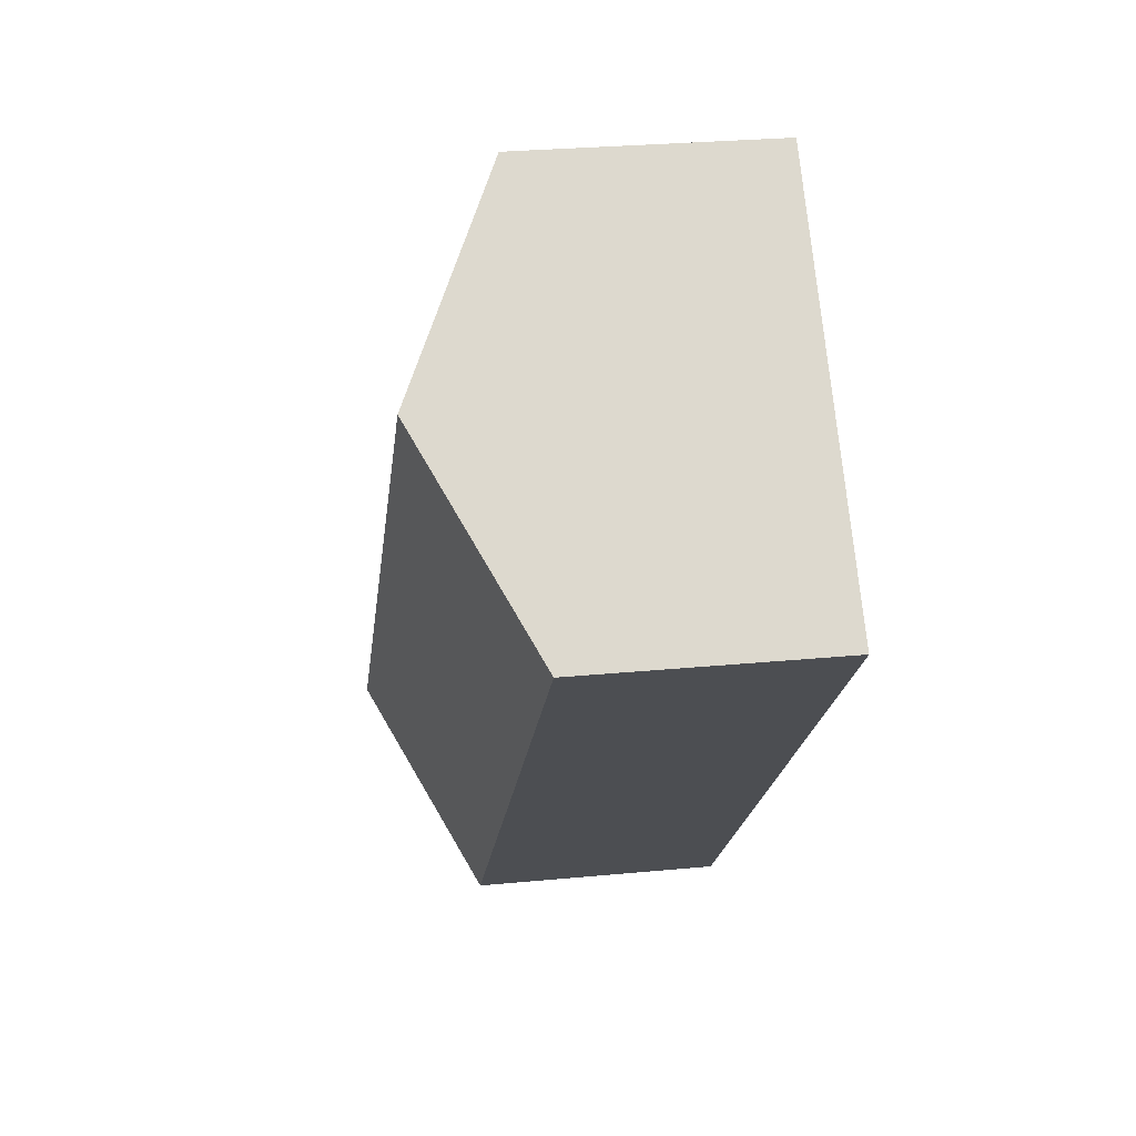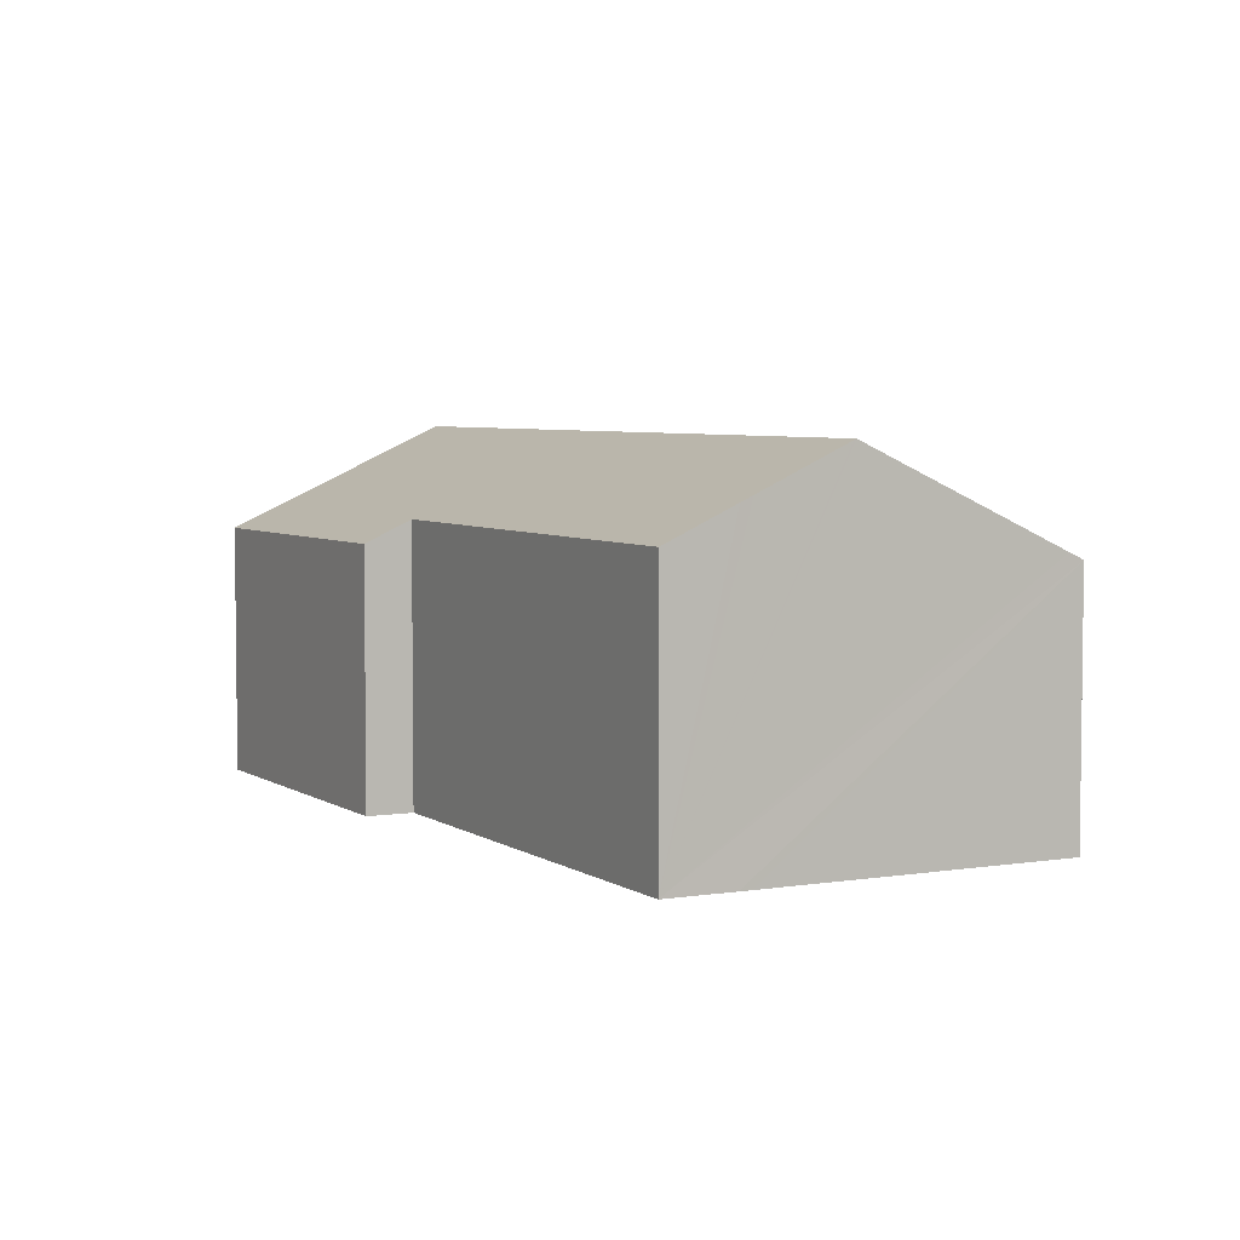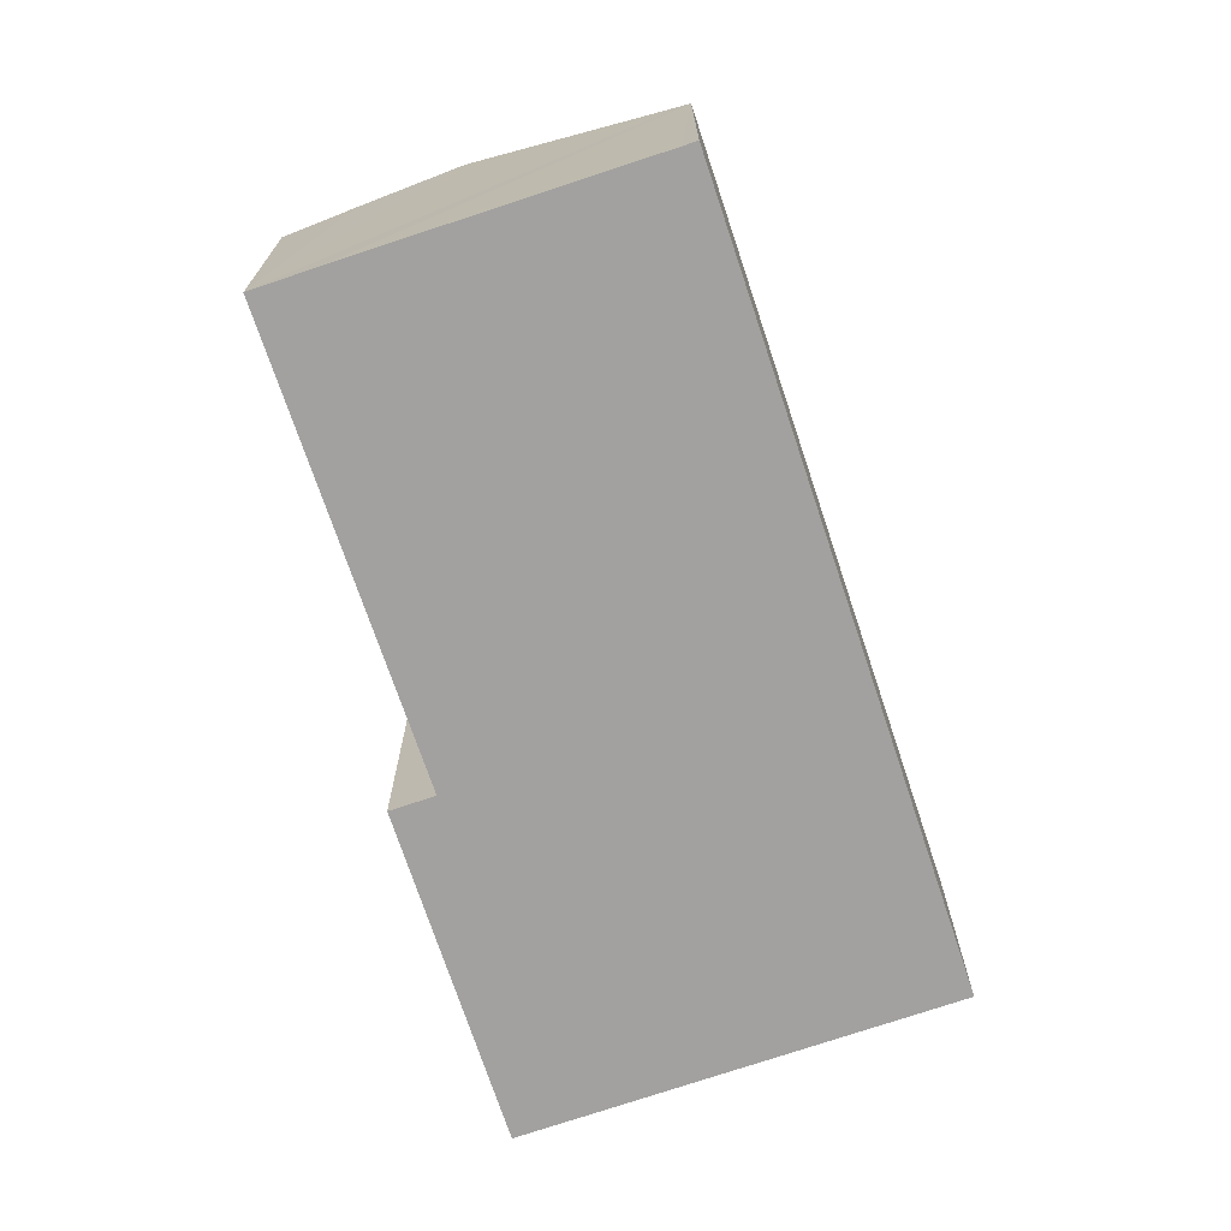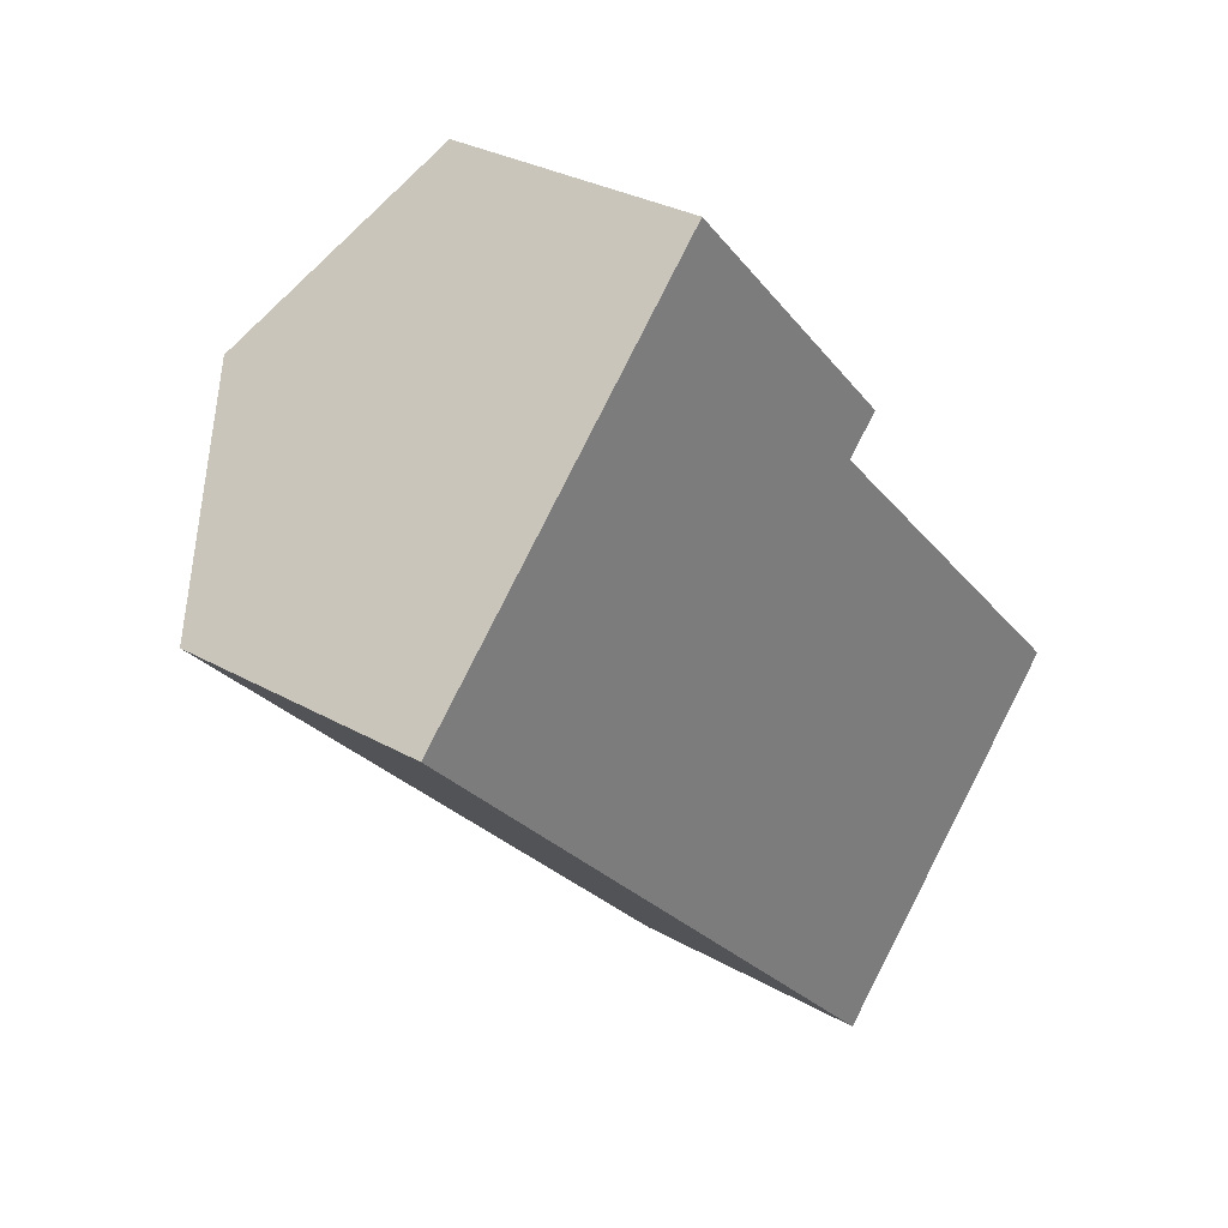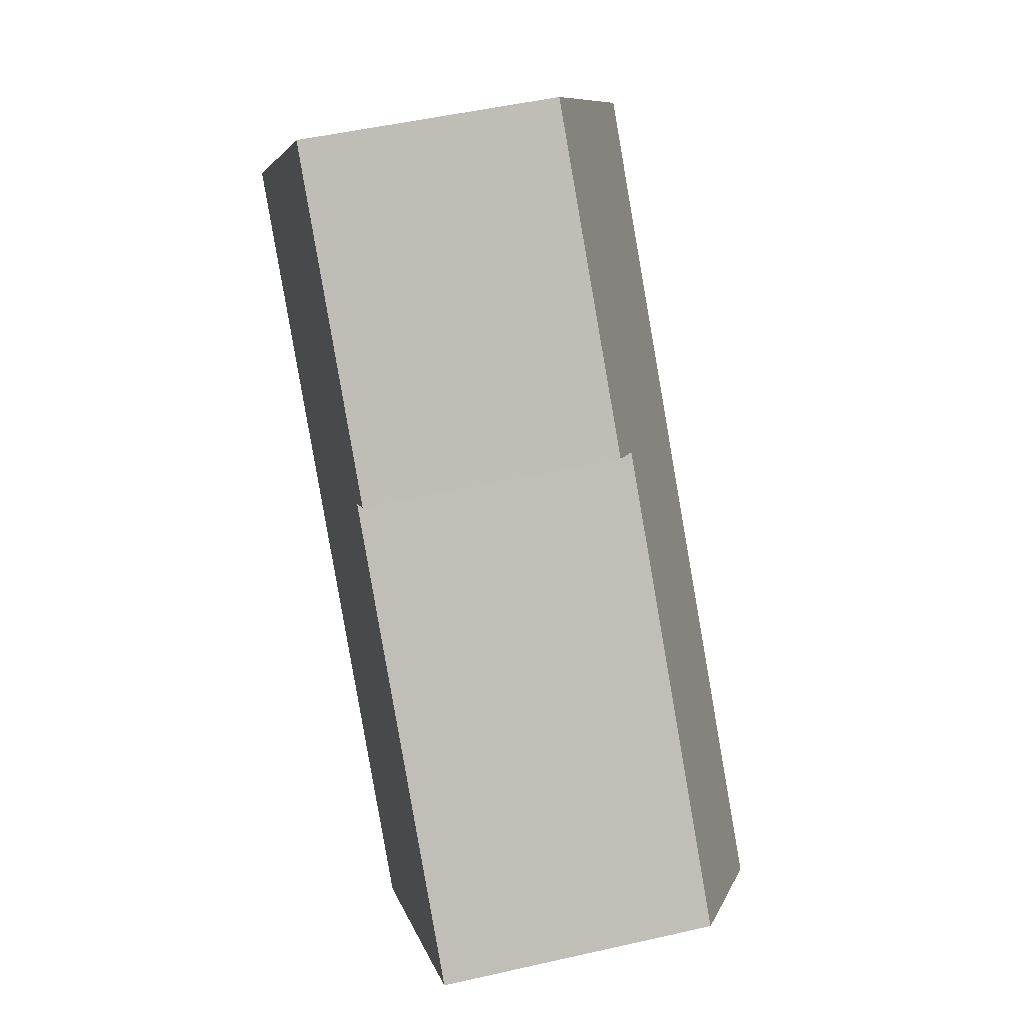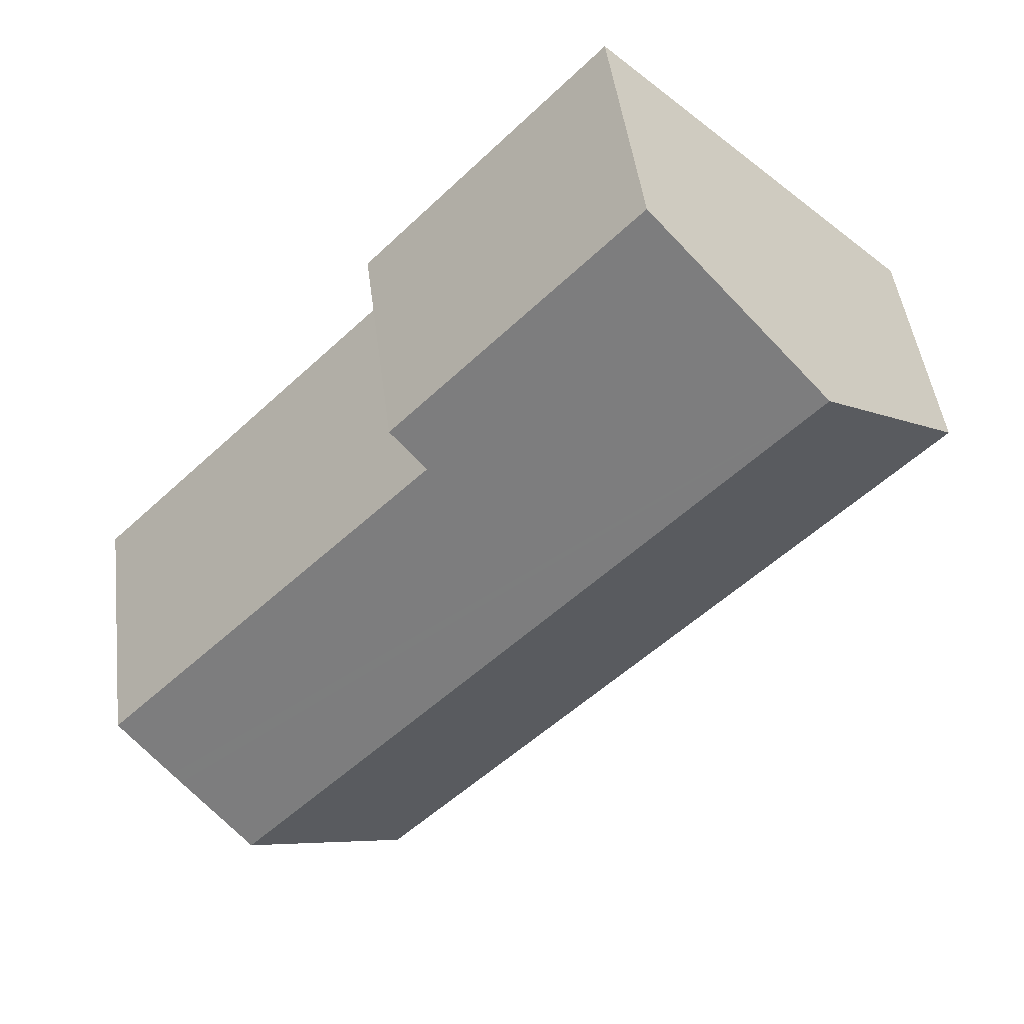
<metadata>
{"format":"obj","ext":"obj","renderer":"f3d","projection":"perspective","resolution":1024,"background":"white","views":[{"elev":27.9,"azim":-98.3,"up":"+Z"},{"elev":4.9,"azim":108.0,"up":"+Y"},{"elev":-72.2,"azim":154.1,"up":"+Y"},{"elev":30.1,"azim":-50.5,"up":"+Z"},{"elev":49.8,"azim":75.9,"up":"+Z"},{"elev":46.1,"azim":172.9,"up":"+Z"}]}
</metadata>
<code>
v  25.49 9.562 -11.2
v  16.51 8.564 1.113
v  27.09 8.54 -9.625
v  17.57 7.888 2.153
v  5.005 11.08 4.974
v  10.02 7.864 9.955
v  25.21 9.738 -11.47
v  23.15 11.05 -13.48
v  23.09 11.08 -13.53
v  0 7.868 4.818e-16
v  18.79 8.349 -17.71
v  18.36 8.077 -18.13
v  4.743 7.866 -4.859
v  18.02 7.859 -18.46
v  16.51 -6.815e-17 1.113
v  17.57 -1.318e-16 2.153
v  27.09 5.894e-16 -9.625
v  25.49 6.86e-16 -11.2
v  25.21 7.024e-16 -11.47
v  18.79 1.085e-15 -17.71
v  18.36 1.11e-15 -18.13
v  18.02 1.131e-15 -18.46
v  23.09 8.285e-16 -13.53
v  23.15 8.252e-16 -13.48
v  10.02 -6.096e-16 9.955
v  4.743 2.975e-16 -4.859
v  0 0 0
v  5.005 -3.046e-16 4.974
g defaultobject
f 1 2 3
f 4 5 6
f 5 4 2
f 5 2 1
f 5 1 7
f 5 7 8
f 5 8 9
f 9 10 5
f 10 9 11
f 10 11 12
f 10 12 13
f 13 12 14
f 4 15 2
f 15 4 16
f 17 1 3
f 1 17 7
f 7 17 8
f 8 17 9
f 9 17 11
f 11 17 12
f 12 17 14
f 14 17 18
f 14 18 19
f 14 19 20
f 14 20 21
f 14 21 22
f 20 19 23
f 23 19 24
f 15 3 2
f 3 15 17
f 6 16 4
f 16 6 25
f 22 13 14
f 13 22 26
f 13 26 10
f 10 26 27
f 27 5 10
f 5 27 6
f 6 27 28
f 6 28 25
f 25 15 16
f 15 25 24
f 24 25 23
f 23 25 20
f 20 25 28
f 20 28 21
f 21 28 22
f 22 28 26
f 26 28 27
f 15 18 17
f 18 15 19
f 19 15 24

</code>
